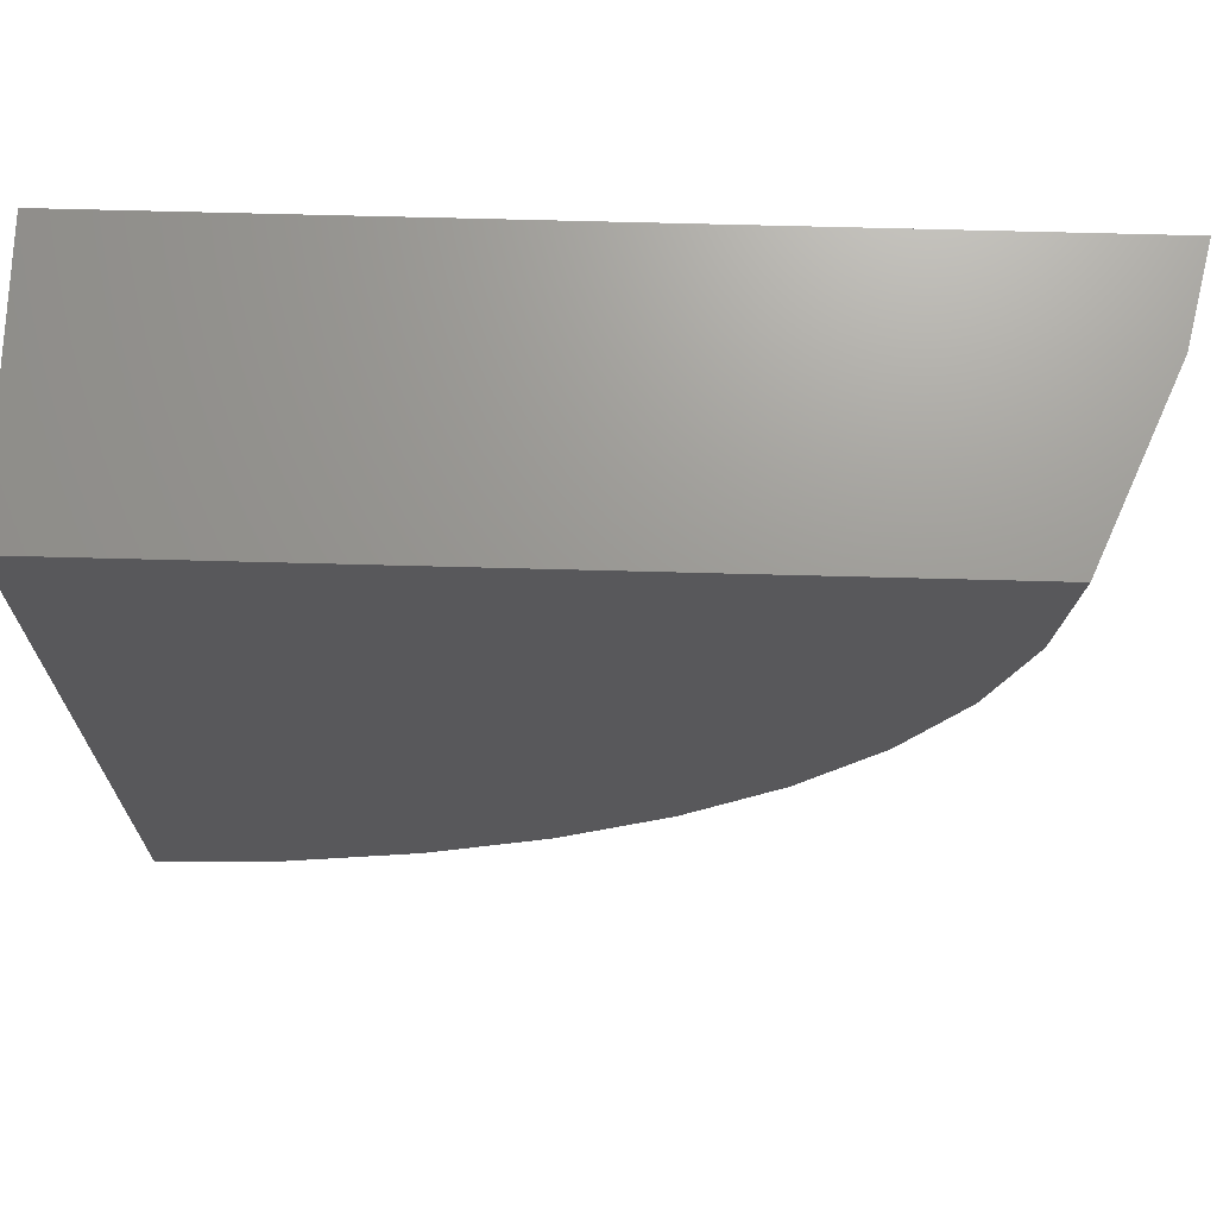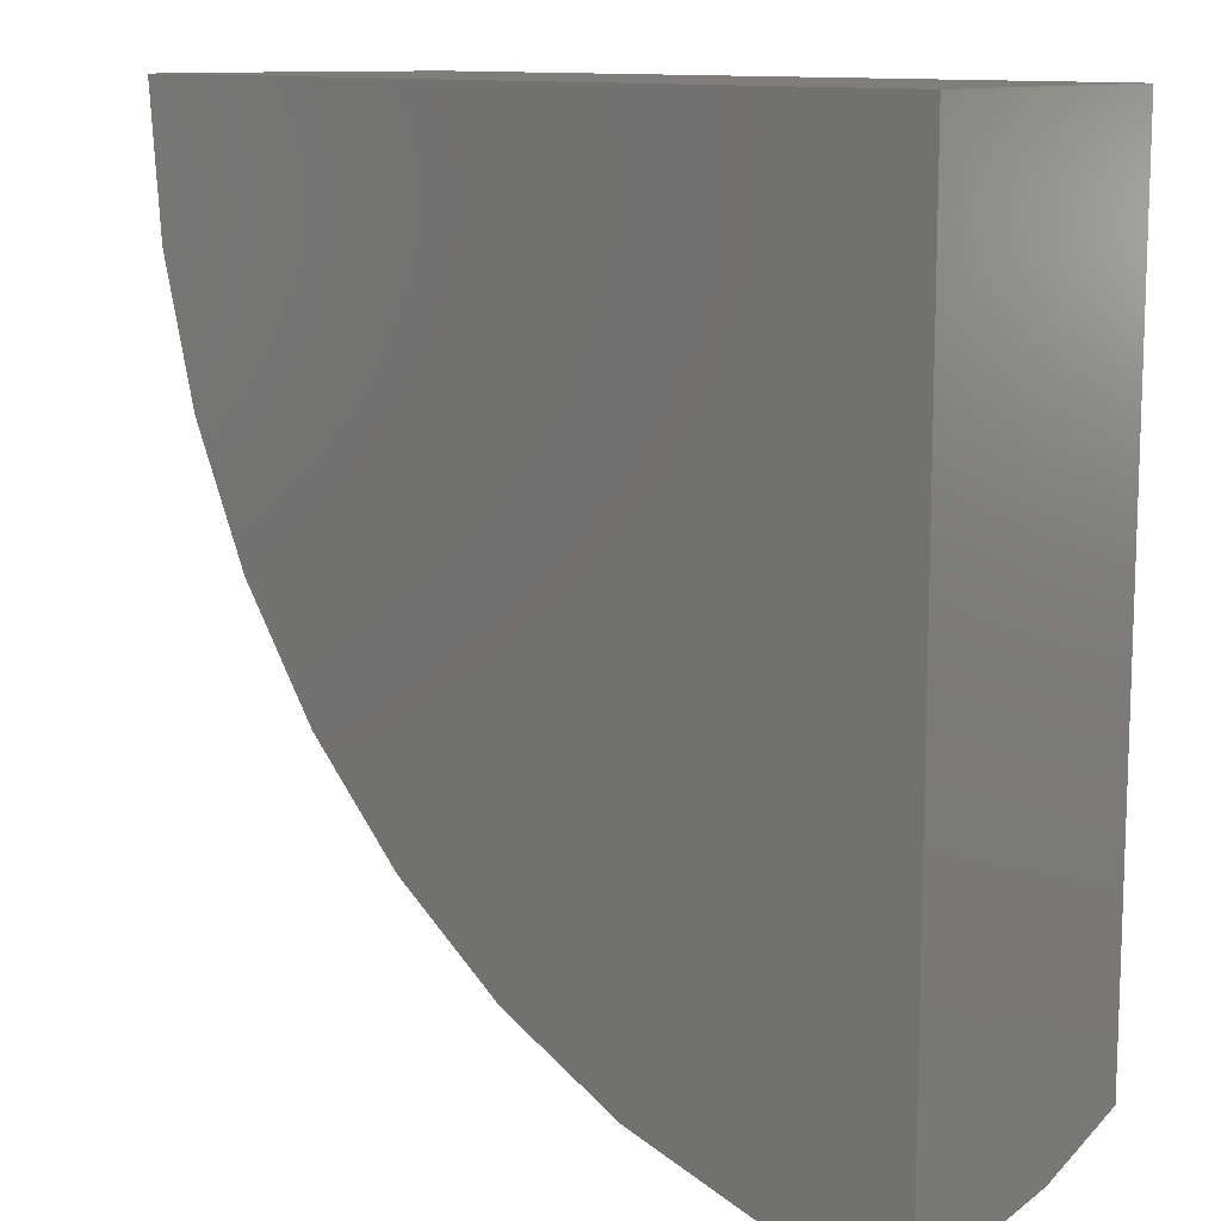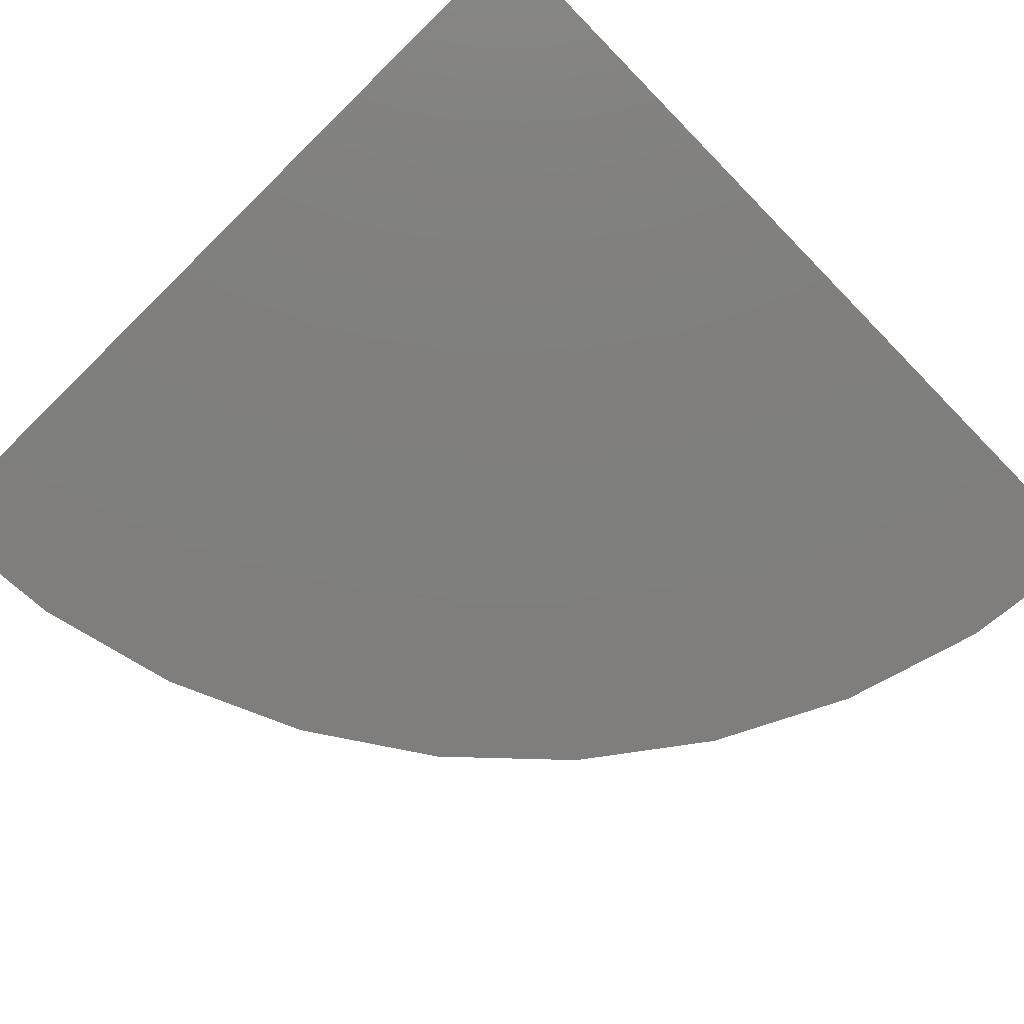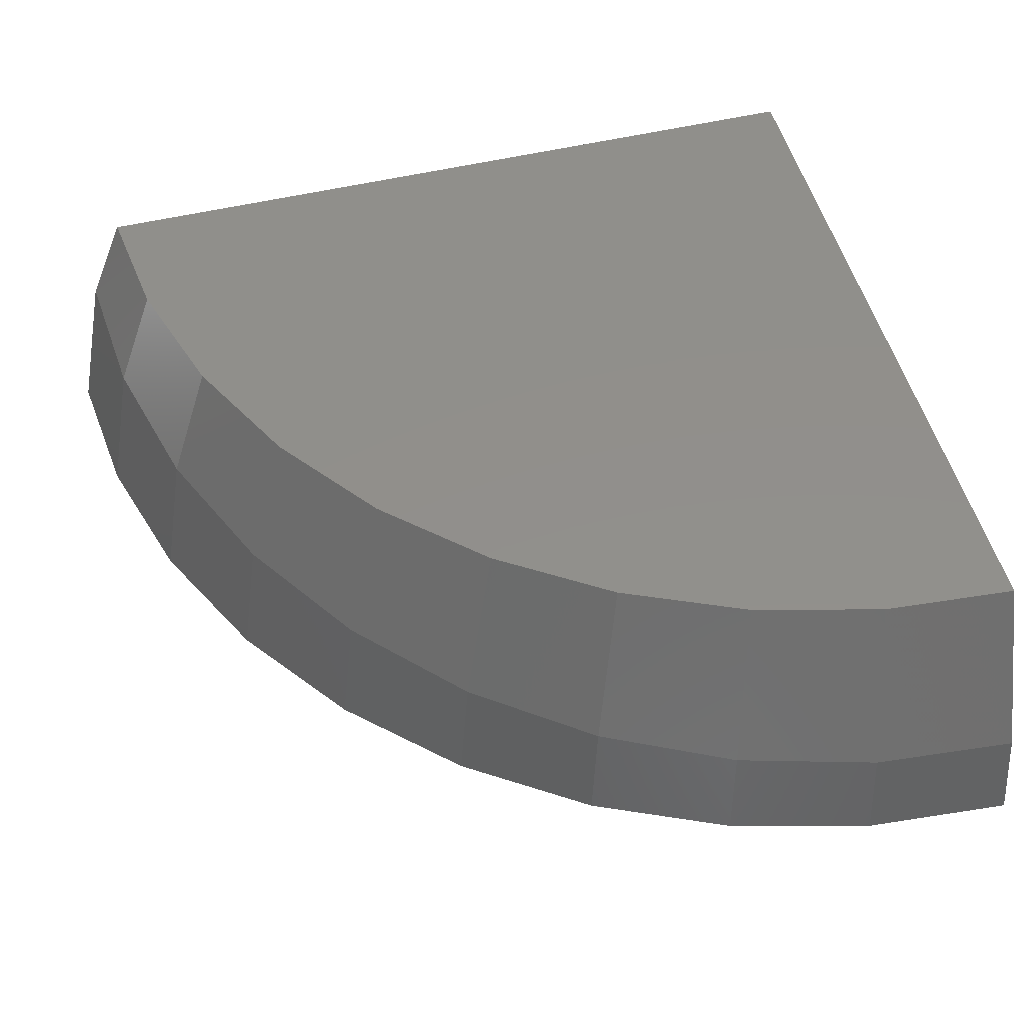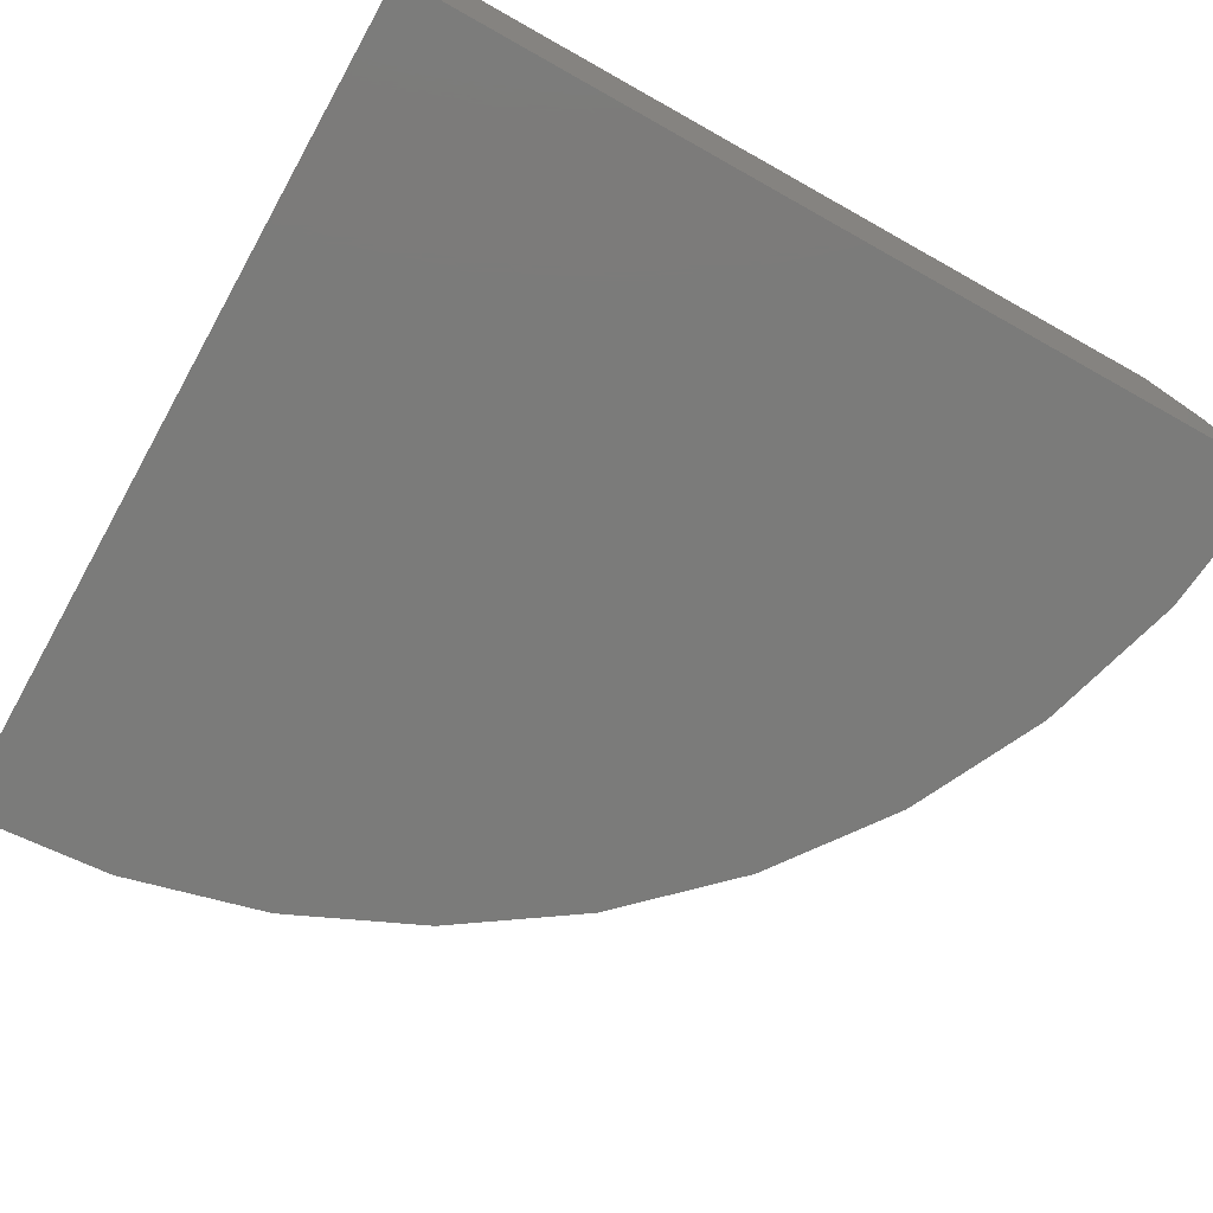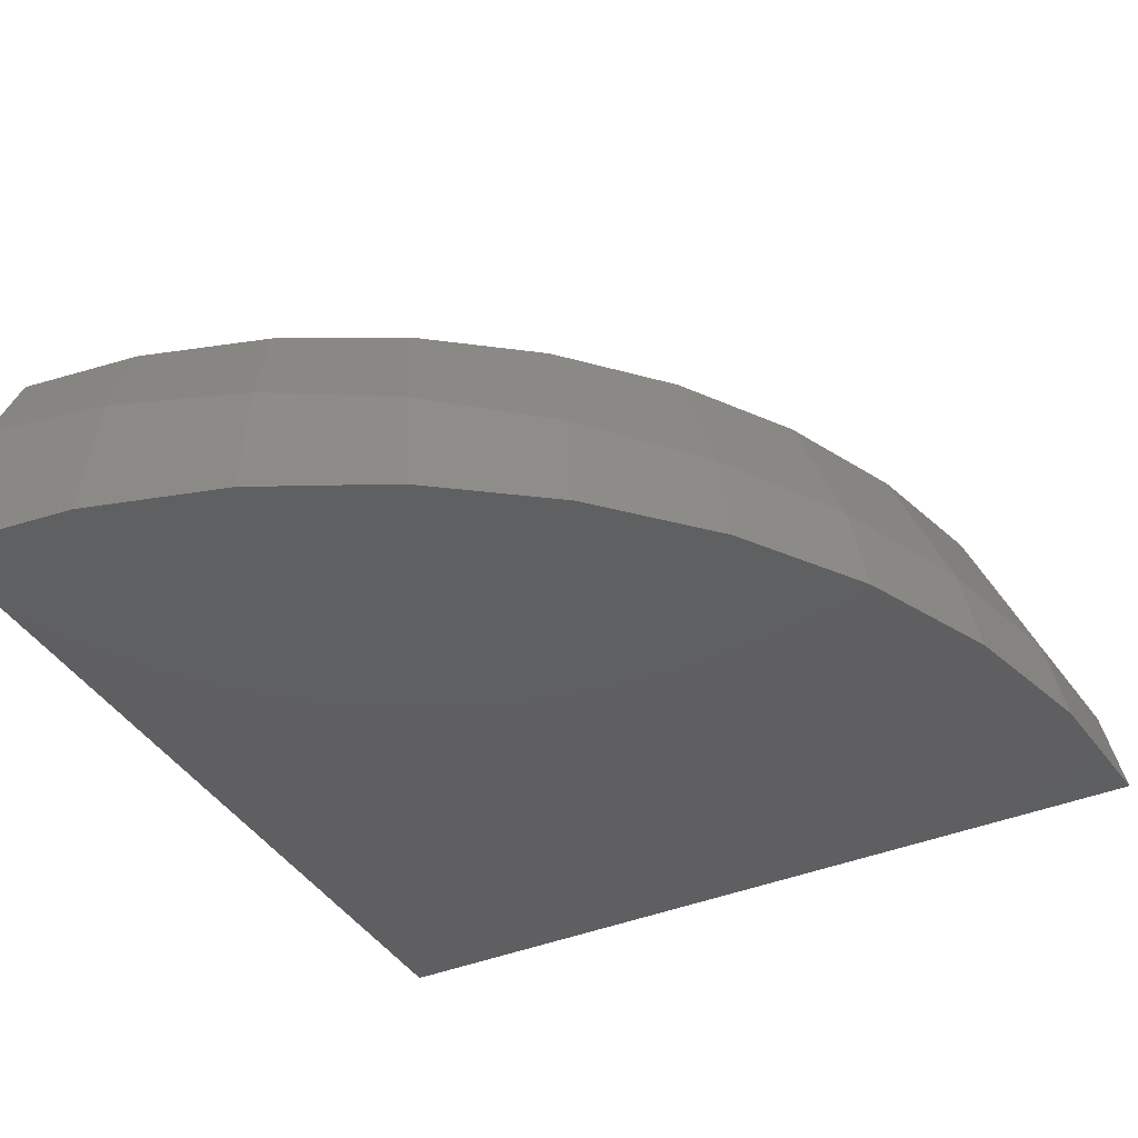
<metadata>
{"format":"stl","ext":"stl","renderer":"f3d","projection":"perspective","resolution":1024,"background":"white","views":[{"elev":69.9,"azim":-178.5,"up":"+Z"},{"elev":11.6,"azim":42.6,"up":"+Z"},{"elev":-78.8,"azim":44.4,"up":"+Y"},{"elev":51.2,"azim":-104.7,"up":"+Y"},{"elev":-74.1,"azim":60.8,"up":"+Y"},{"elev":-39.5,"azim":-152.4,"up":"+Y"}]}
</metadata>
<code>
# stl→obj: 51 verts, 98 faces
v 25 -21.48 0
v 25 -14.32 -21.61
v 25 -14.32 0
v 25 -16.54 -22.53
v 25 -16.88 -22.67
v 25 -21.48 -23.61
v 4.635 -14.32 0
v 2.662 -18.99 0
v 2.107 -21.48 0
v 4.641 -14.32 -0.07394
v 4.938 -14.32 -3.621
v 4.963 -14.32 -3.718
v 5.839 -14.32 -7.144
v 5.911 -14.32 -7.306
v 7.318 -14.32 -10.47
v 7.487 -14.32 -10.73
v 9.337 -14.32 -13.51
v 9.668 -14.32 -13.87
v 11.85 -14.32 -16.18
v 12.41 -14.32 -16.6
v 14.79 -14.32 -18.39
v 15.64 -14.32 -18.83
v 18.07 -14.32 -20.08
v 19.27 -14.32 -20.45
v 21.62 -14.32 -21.18
v 23.18 -14.32 -21.38
v 2.197 -21.48 -1.054
v 2.451 -21.48 -4.028
v 2.723 -21.48 -5.072
v 3.472 -21.48 -7.94
v 3.937 -21.48 -8.967
v 5.143 -21.48 -11.62
v 5.819 -21.48 -12.62
v 7.418 -21.48 -14.97
v 8.324 -21.48 -15.91
v 10.23 -21.48 -17.88
v 11.39 -21.48 -18.72
v 13.51 -21.48 -20.27
v 14.92 -21.48 -20.96
v 17.16 -21.48 -22.06
v 18.82 -21.48 -22.54
v 21.07 -21.48 -23.19
v 22.95 -21.48 -23.39
v 3.006 -18.96 -3.941
v 4.025 -18.86 -7.762
v 5.689 -18.7 -11.35
v 7.949 -18.49 -14.59
v 10.73 -18.23 -17.39
v 13.96 -17.92 -19.65
v 17.53 -17.59 -21.33
v 21.33 -17.23 -22.35
f 1 2 3
f 2 1 4
f 4 1 5
f 5 1 6
f 7 1 3
f 8 1 7
f 1 8 9
f 3 10 7
f 3 11 10
f 3 12 11
f 3 13 12
f 3 14 13
f 3 15 14
f 3 16 15
f 3 17 16
f 3 18 17
f 3 19 18
f 3 20 19
f 3 21 20
f 3 22 21
f 3 23 22
f 3 24 23
f 3 25 24
f 3 26 25
f 26 3 2
f 27 1 9
f 28 1 27
f 29 1 28
f 30 1 29
f 31 1 30
f 32 1 31
f 33 1 32
f 34 1 33
f 35 1 34
f 36 1 35
f 37 1 36
f 38 1 37
f 39 1 38
f 40 1 39
f 41 1 40
f 42 1 41
f 43 1 42
f 1 43 6
f 8 10 44
f 10 8 7
f 10 11 44
f 8 27 9
f 27 44 28
f 44 27 8
f 44 12 45
f 12 44 11
f 12 13 45
f 44 29 28
f 29 45 30
f 45 29 44
f 45 14 46
f 14 45 13
f 14 15 46
f 45 31 30
f 31 46 32
f 46 31 45
f 46 16 47
f 16 46 15
f 17 47 16
f 46 33 32
f 33 47 34
f 47 33 46
f 47 18 48
f 18 47 17
f 19 48 18
f 47 35 34
f 35 48 36
f 48 35 47
f 48 20 49
f 20 48 19
f 21 49 20
f 48 37 36
f 48 38 37
f 38 48 49
f 49 22 50
f 22 49 21
f 23 50 22
f 49 39 38
f 39 50 40
f 50 39 49
f 50 24 51
f 24 50 23
f 25 51 24
f 50 41 40
f 41 51 42
f 51 41 50
f 51 4 5
f 4 51 26
f 26 51 25
f 2 4 26
f 51 43 42
f 43 5 6
f 5 43 51

</code>
